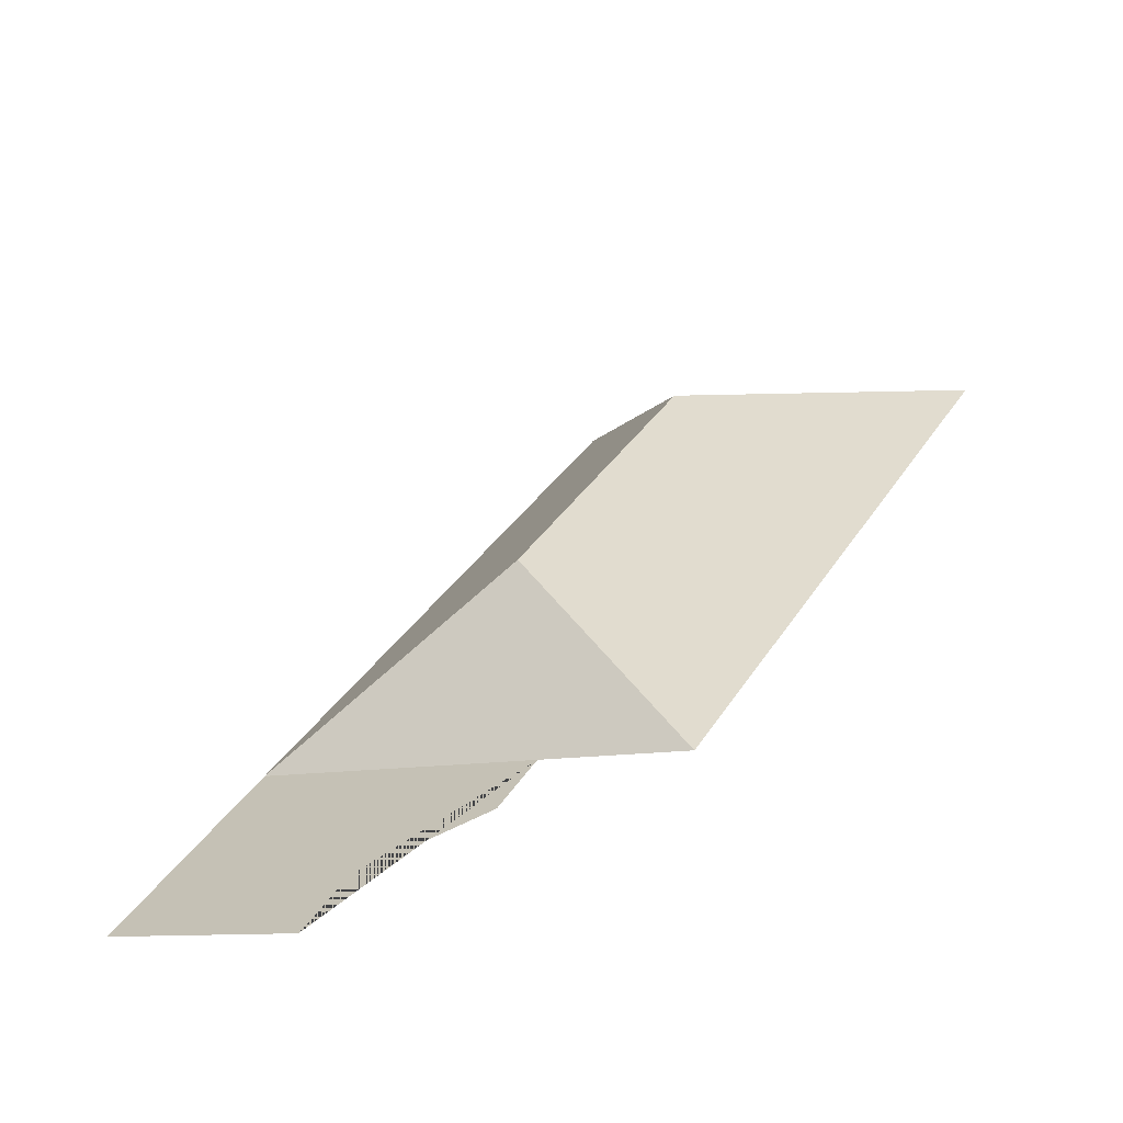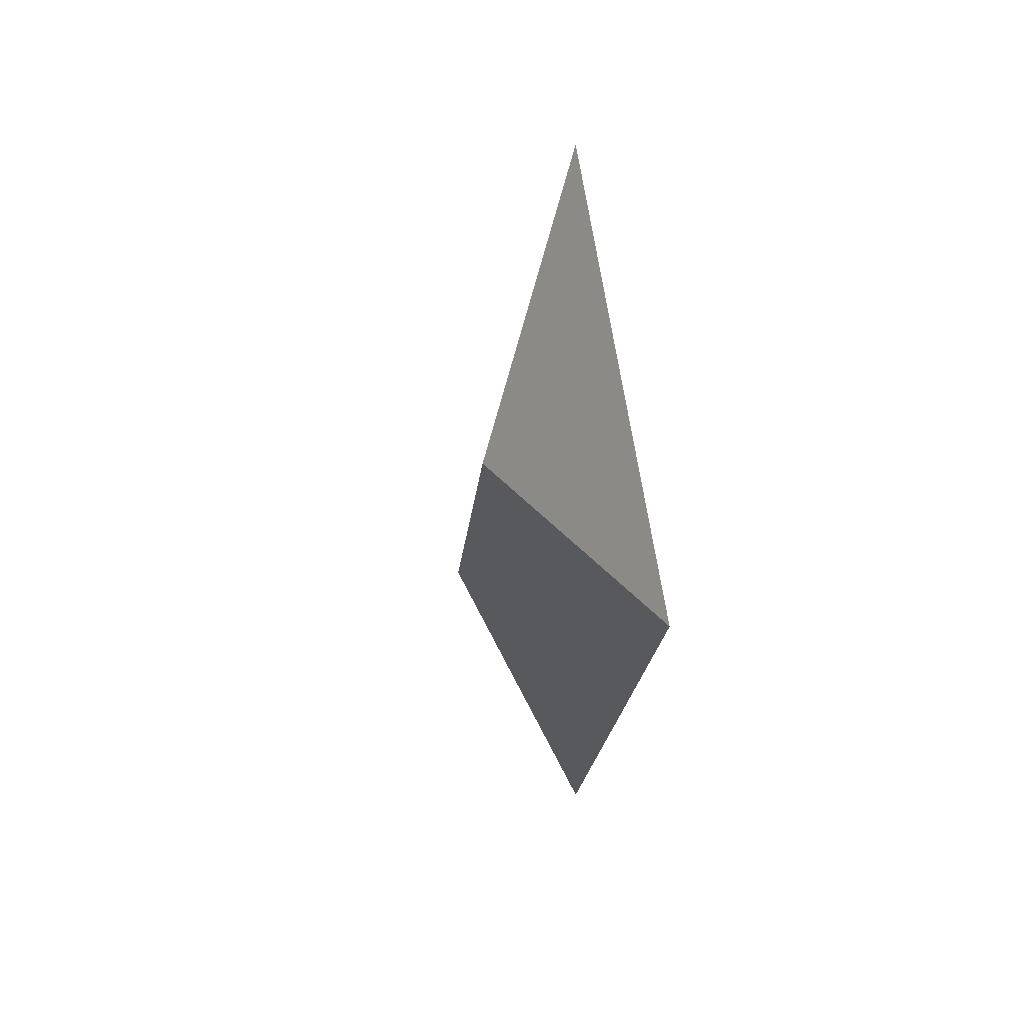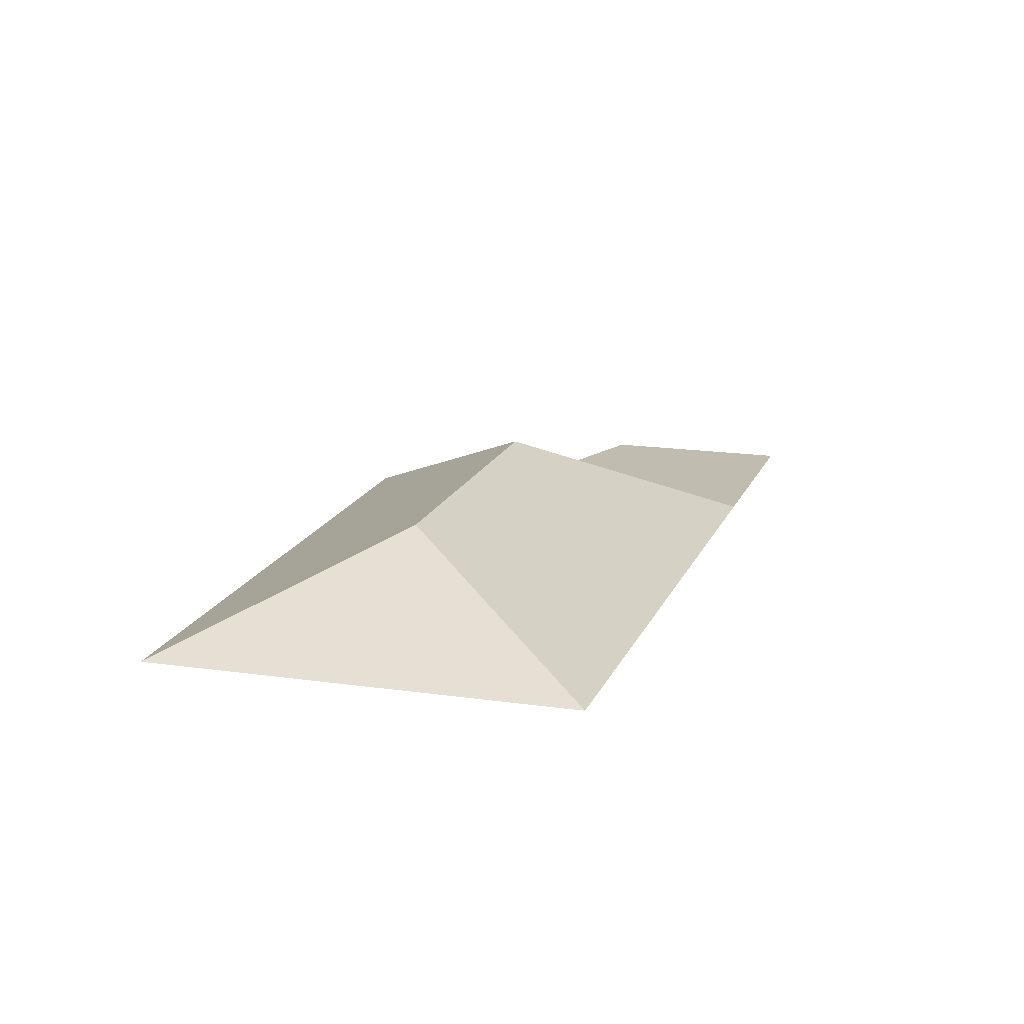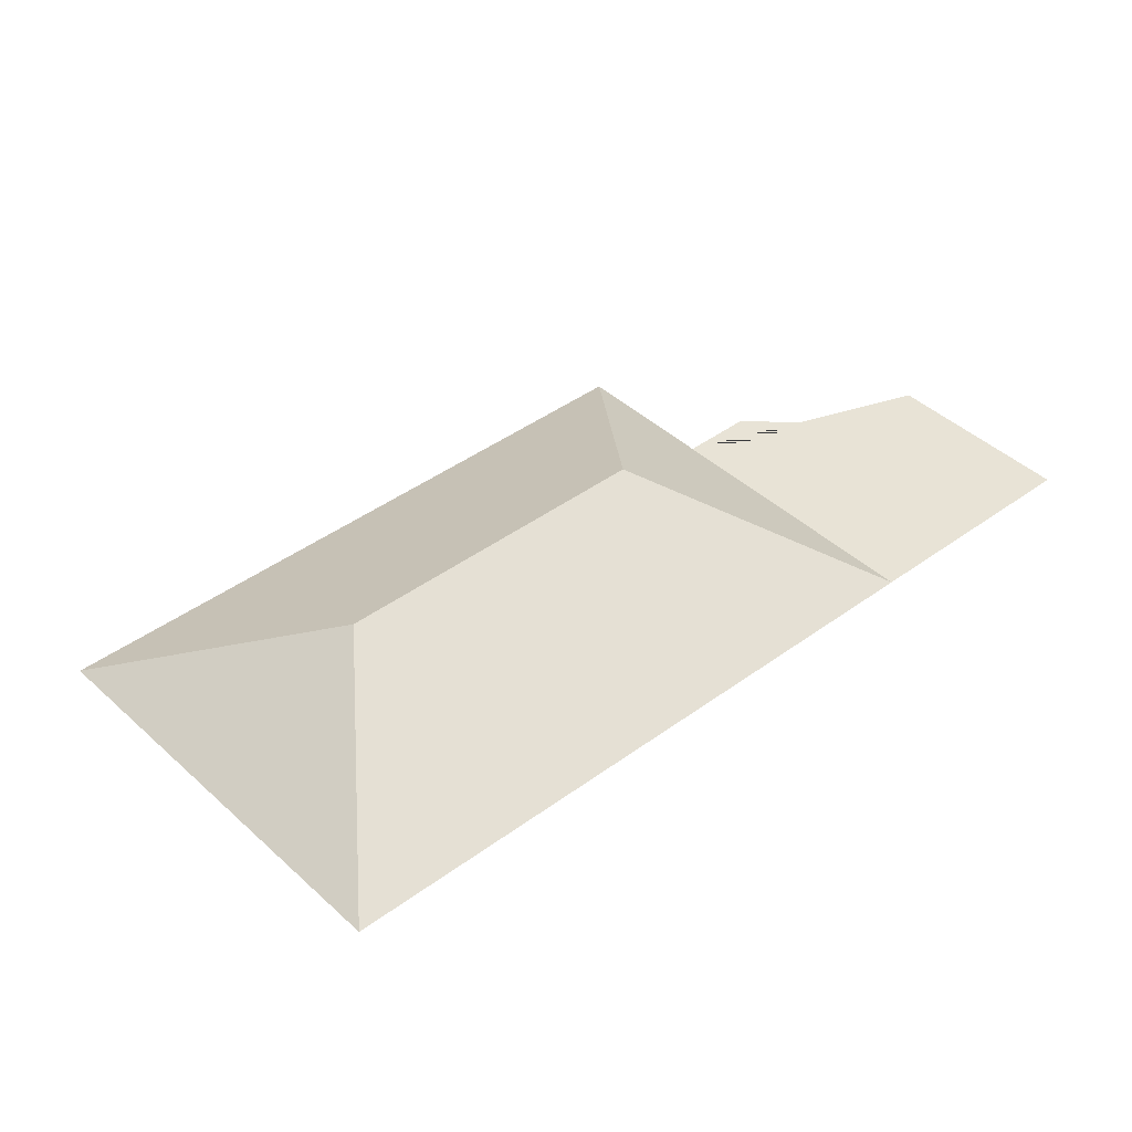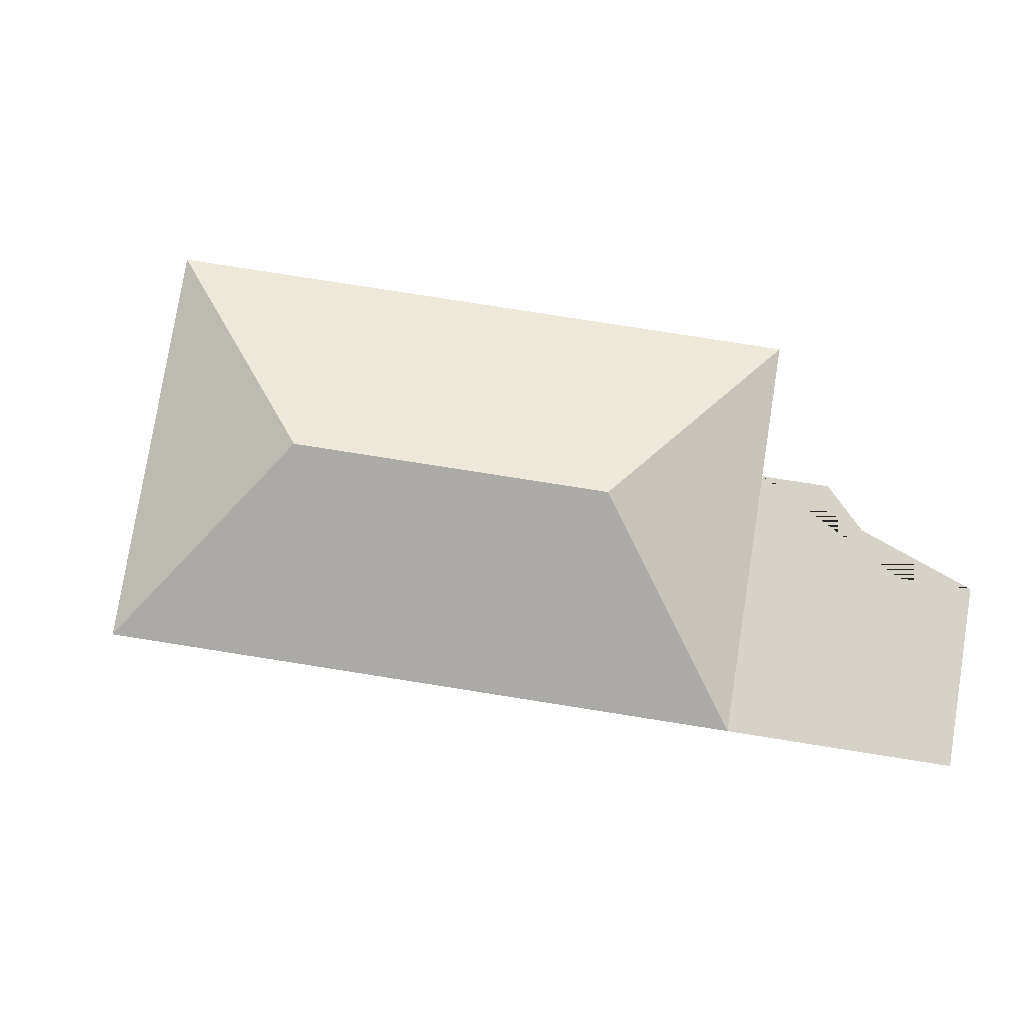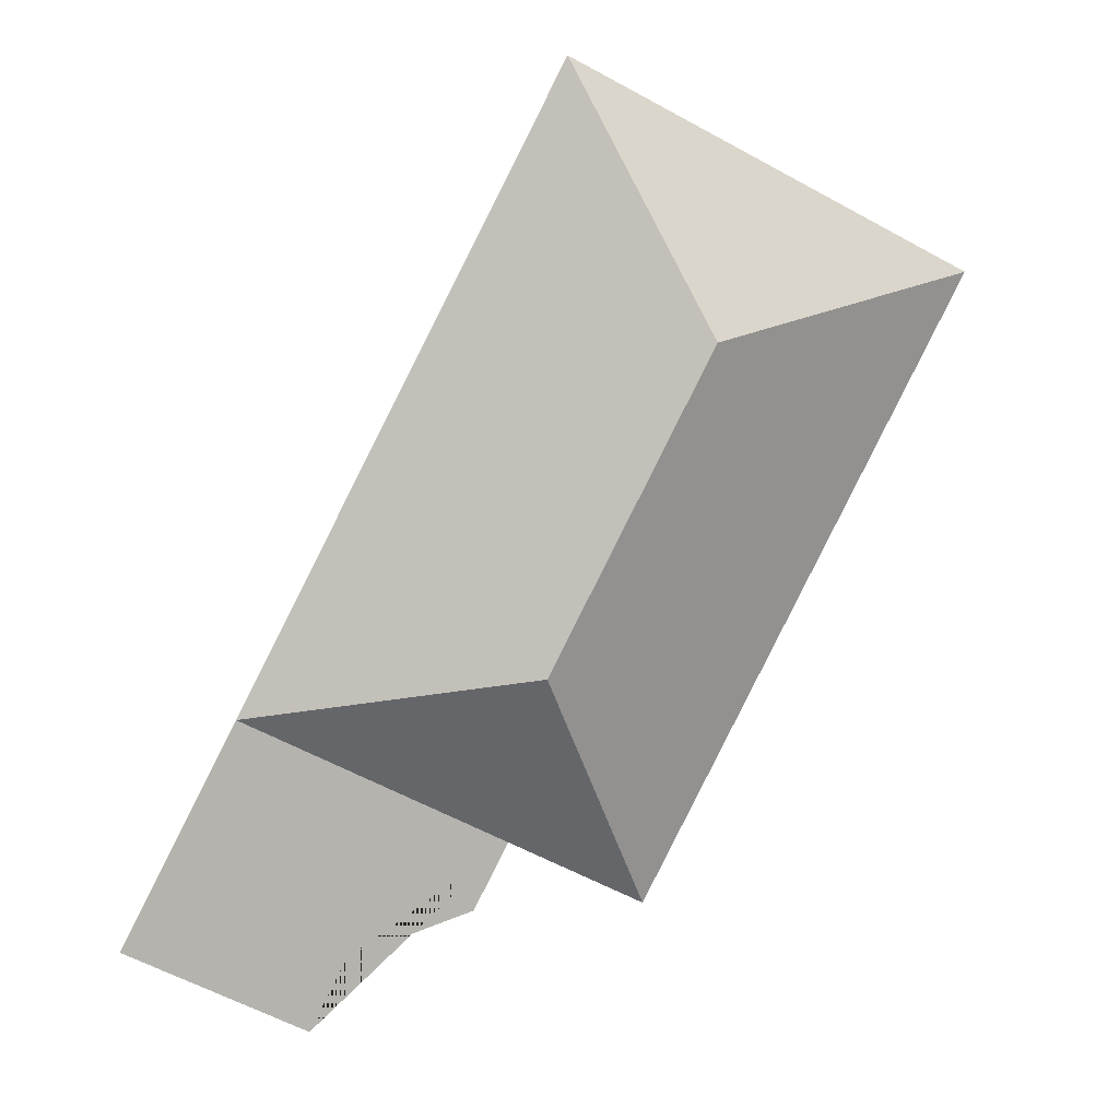
<metadata>
{"format":"obj","ext":"obj","renderer":"f3d","projection":"perspective","resolution":1024,"background":"white","views":[{"elev":-67.9,"azim":-161.3,"up":"+Z"},{"elev":44.7,"azim":-100.8,"up":"+Z"},{"elev":16.4,"azim":-10.6,"up":"+Y"},{"elev":41.5,"azim":20.8,"up":"+Y"},{"elev":77.9,"azim":71.6,"up":"+Y"},{"elev":9.8,"azim":167.9,"up":"+Z"}]}
</metadata>
<code>
o BK39_500_004054_0033_roof
v 286.4 75 -29.84
v 27.74 75 -163.8
v 209.7 145 -199.7
v 313.9 145 -400.8
v 236.5 75 -566.9
v 324.7 75 -521.3
v 495.3 75 -433.1
v 347.3 75 -565
v 429 75 -590.9
v 570 75 -577.3
v 453.3 75 -637.8
v 286.4 0 -29.84
v 27.74 0 -163.8
v 236.5 0 -566.9
v 324.7 0 -521.3
v 347.3 0 -565
v 429 0 -590.9
v 453.3 0 -637.8
v 570 0 -577.3
v 495.3 0 -433.1
f 2 3 1
f 1 7 4 3
f 5 2 3 4
f 7 6 5 4
f 6 8 9 11 10 7

</code>
